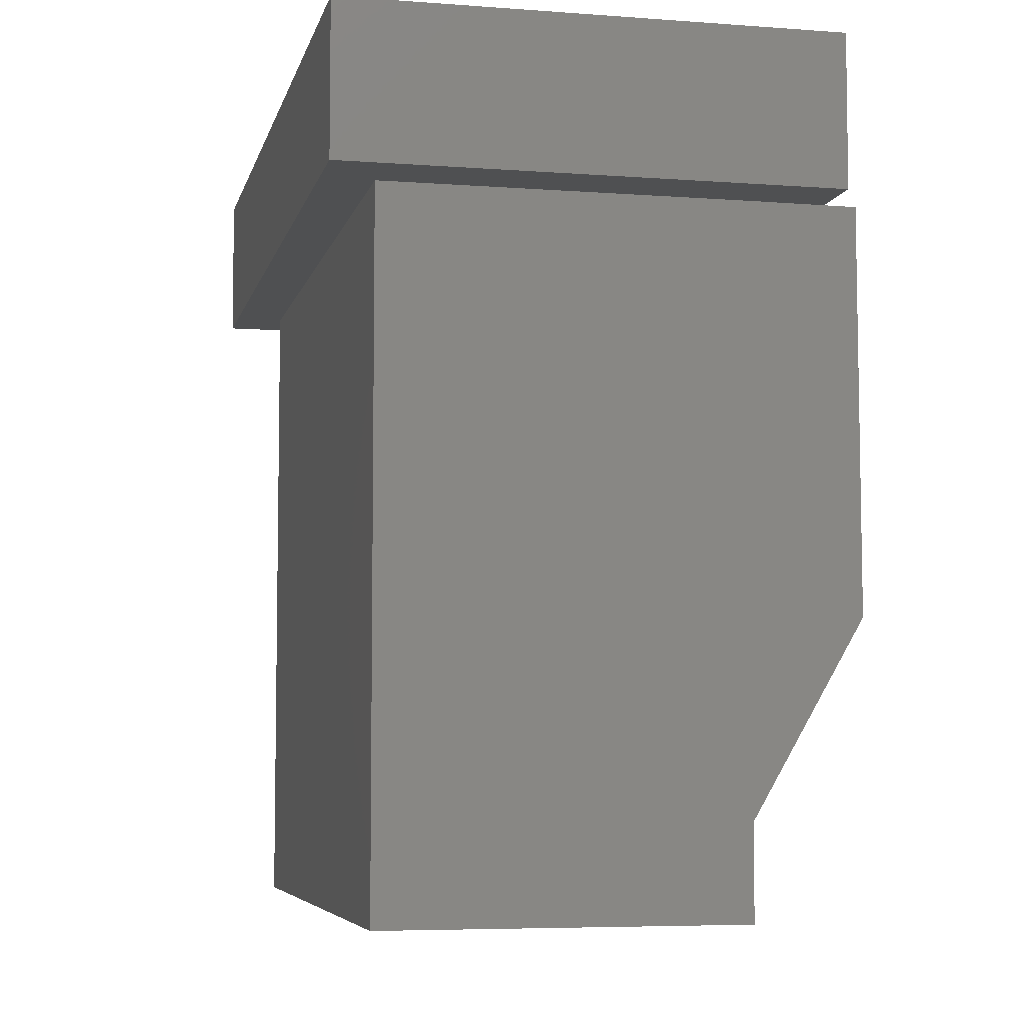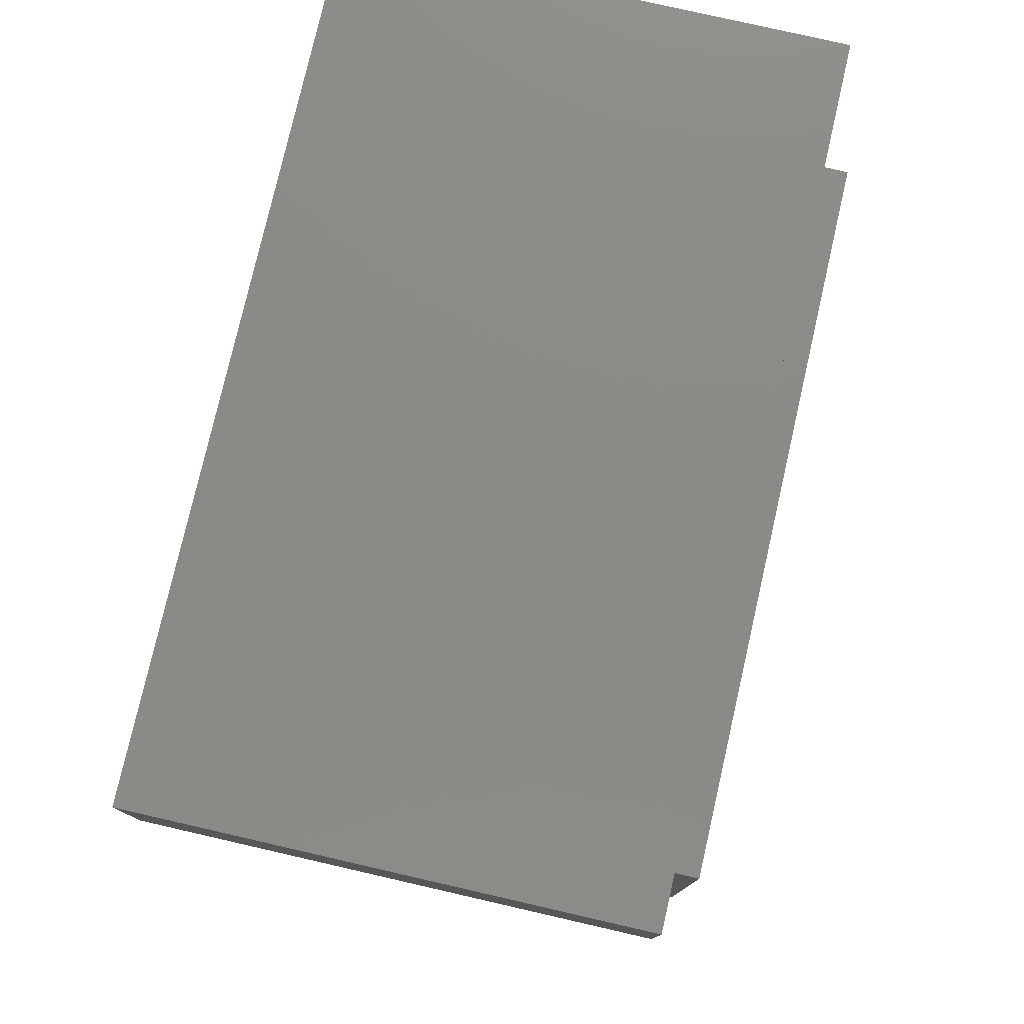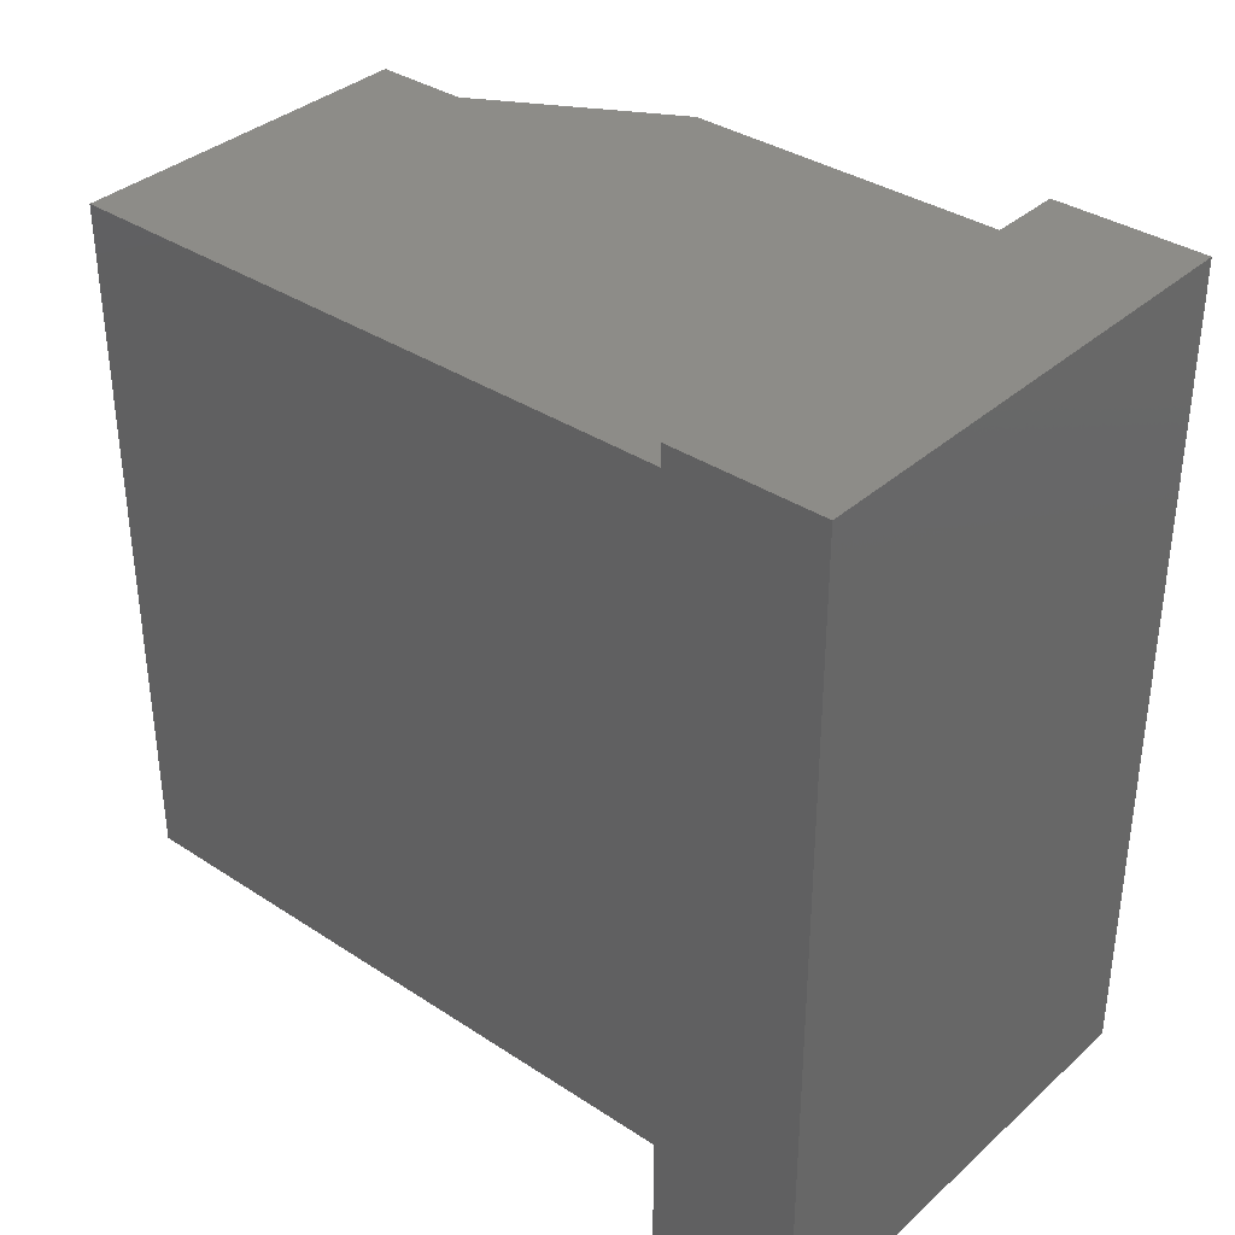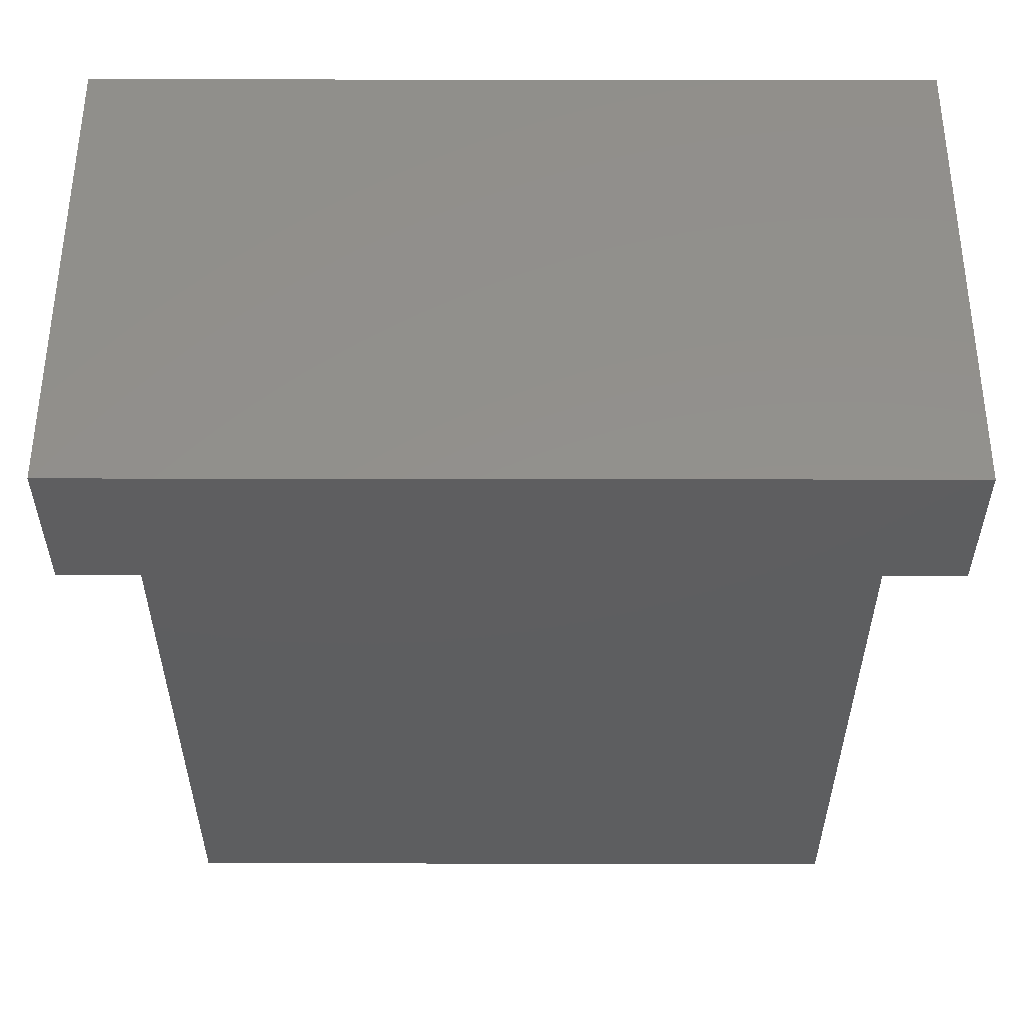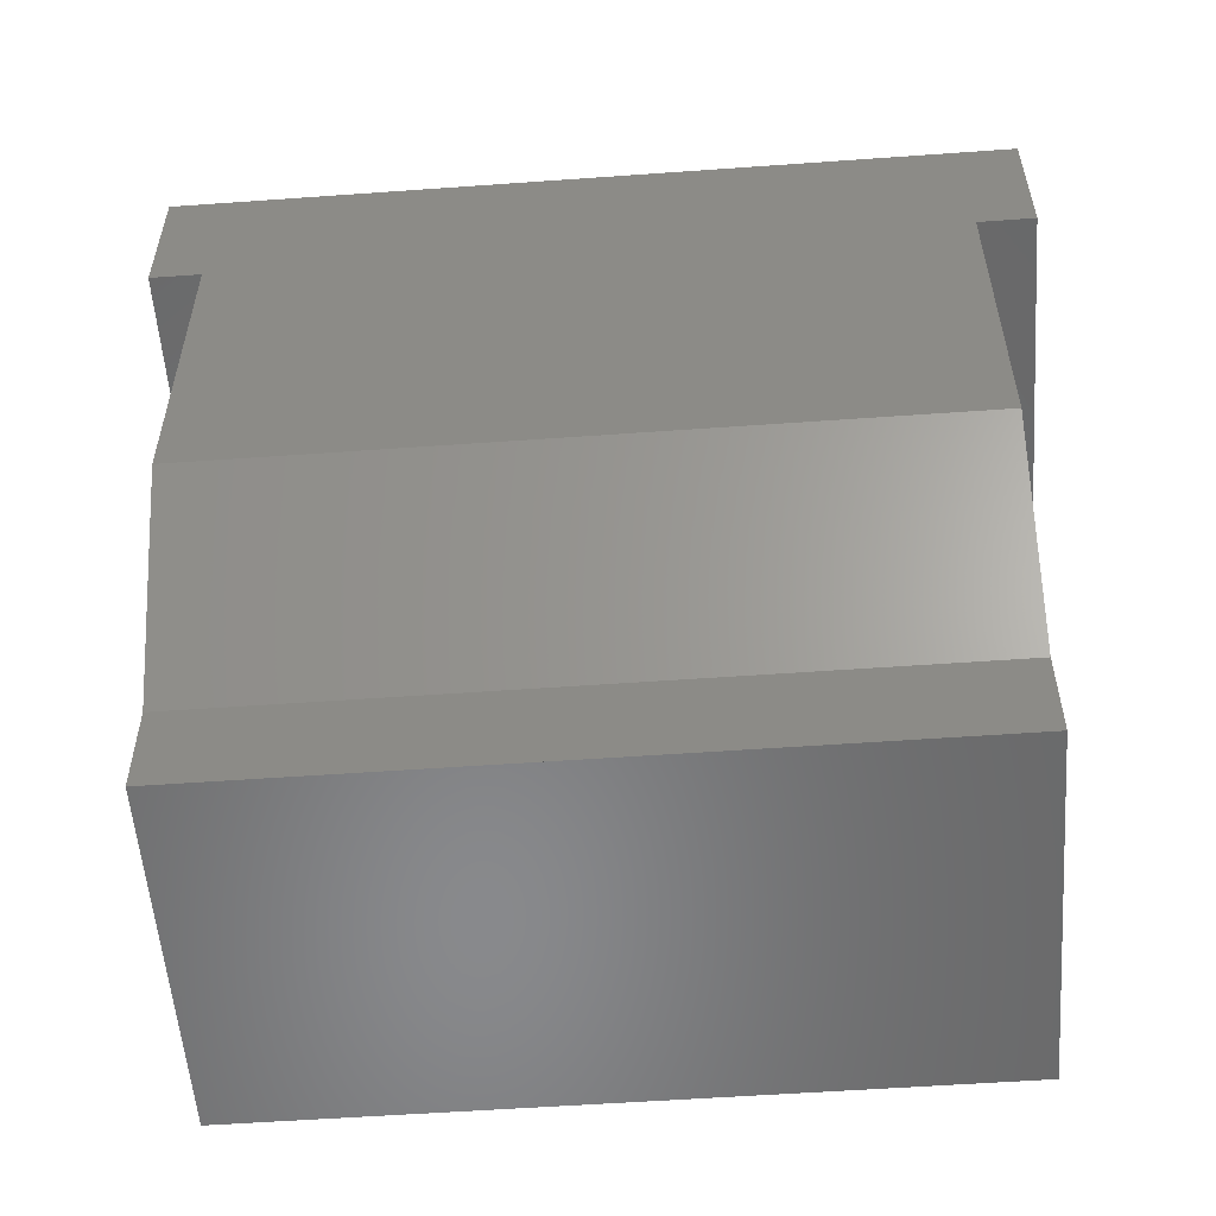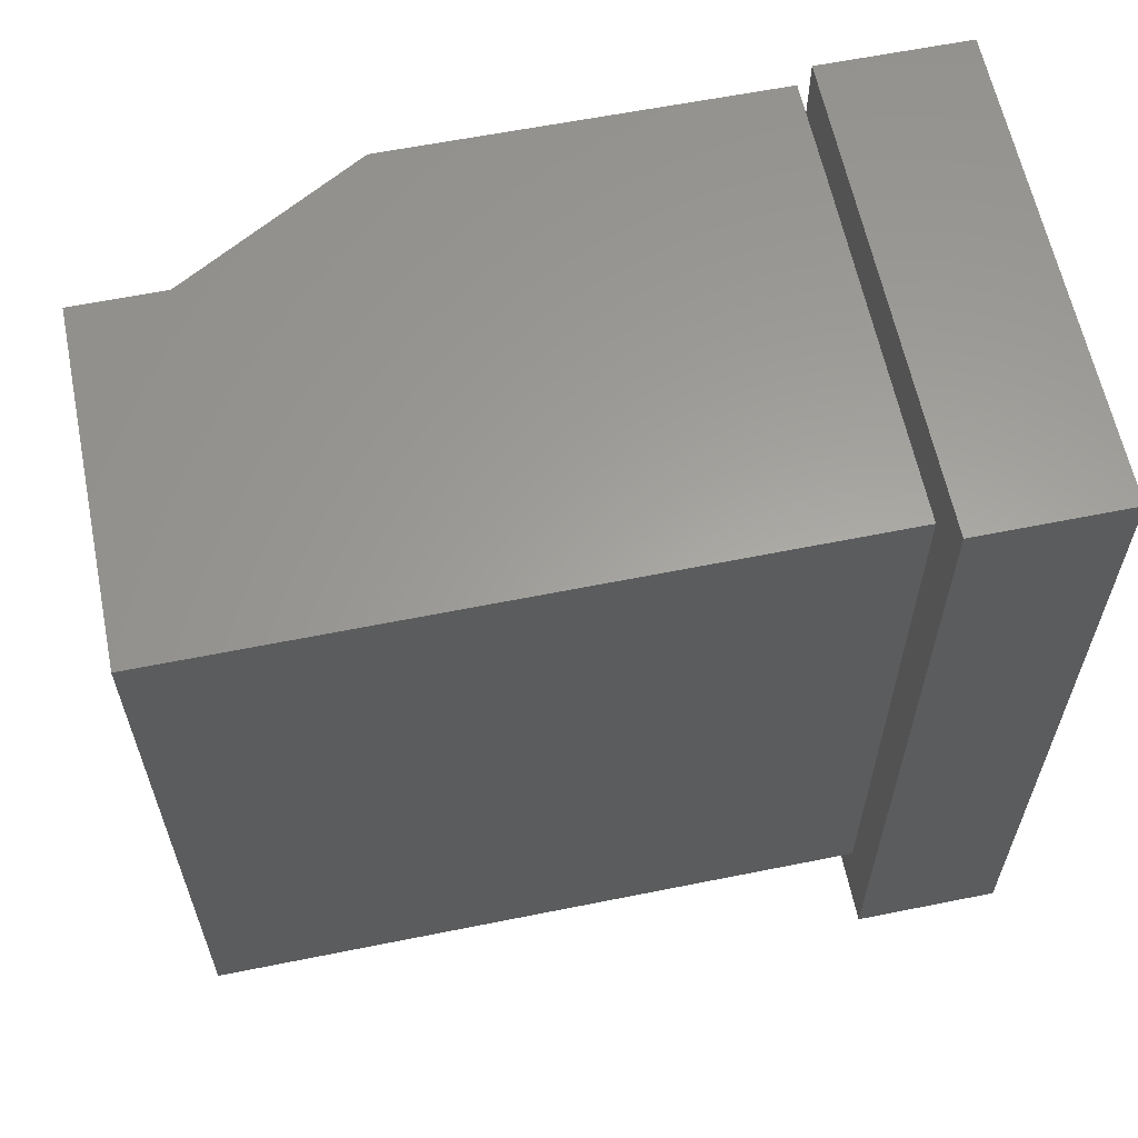
<metadata>
{"format":"stl","ext":"stl","renderer":"f3d","projection":"perspective","resolution":1024,"background":"white","views":[{"elev":-6.0,"azim":-12.7,"up":"+Z"},{"elev":78.1,"azim":12.9,"up":"+Z"},{"elev":35.8,"azim":-49.2,"up":"+Y"},{"elev":54.6,"azim":-89.9,"up":"+Z"},{"elev":-55.4,"azim":94.3,"up":"+Z"},{"elev":61.3,"azim":-101.6,"up":"+Y"}]}
</metadata>
<code>
# stl→obj: 29 verts, 60 faces
v -0.06946 0.1999 0.01111
v -0.06946 -0.1999 0.01111
v -0.06946 -0.1999 0.3952
v -0.06946 0.1999 0.3952
v 0.1329 0.1999 0.3952
v 0.1329 0.1999 0.06403
v 0.1329 0.1999 0.01111
v 0.1329 -1.305e-08 0.3952
v 0.1329 -0.1999 0.3952
v 0.1329 -0.1999 0.06403
v 0.1329 -1.305e-08 0.06403
v 0.1329 -0.1999 0.01111
v 0.1329 -1.305e-08 0.01111
v 0.1769 0.236 0.3952
v 0.1769 -1.305e-08 0.3952
v 0.1954 -0.1999 0.1719
v 0.1948 -0.1999 0.395
v 0.1954 0.1999 0.1719
v 0.1948 0.1999 0.395
v 0.1954 -2.754e-08 0.1719
v 0.1769 -0.236 0.3952
v -0.09837 -0.236 0.3952
v 0.1769 0.236 0.4799
v 0.1769 -1.305e-08 0.4799
v 0.1948 -5.751e-08 0.395
v -0.09837 0.236 0.3952
v 0.1769 -0.236 0.4799
v -0.09837 -0.236 0.4799
v -0.09837 0.236 0.4799
f 1 2 3
f 3 4 1
f 4 5 1
f 5 6 7
f 5 7 1
f 8 9 5
f 9 10 11
f 11 6 5
f 9 11 5
f 9 3 10
f 3 2 12
f 3 12 10
f 2 1 12
f 1 7 13
f 1 13 12
f 8 5 14
f 14 15 8
f 6 11 7
f 11 10 12
f 12 13 7
f 11 12 7
f 10 16 17
f 17 9 10
f 18 6 5
f 5 19 18
f 10 11 16
f 11 6 18
f 18 20 16
f 11 18 16
f 3 9 21
f 21 22 3
f 15 14 23
f 23 24 15
f 9 8 15
f 15 21 9
f 5 8 19
f 8 9 17
f 17 25 19
f 8 17 19
f 16 20 18
f 18 19 19
f 25 17 17
f 16 18 17
f 18 19 25
f 18 25 17
f 5 4 26
f 26 14 5
f 4 3 22
f 22 26 4
f 27 24 28
f 24 23 29
f 24 29 28
f 22 21 27
f 27 28 22
f 26 22 28
f 28 29 26
f 14 26 29
f 29 23 14
f 21 15 24
f 24 27 21

</code>
